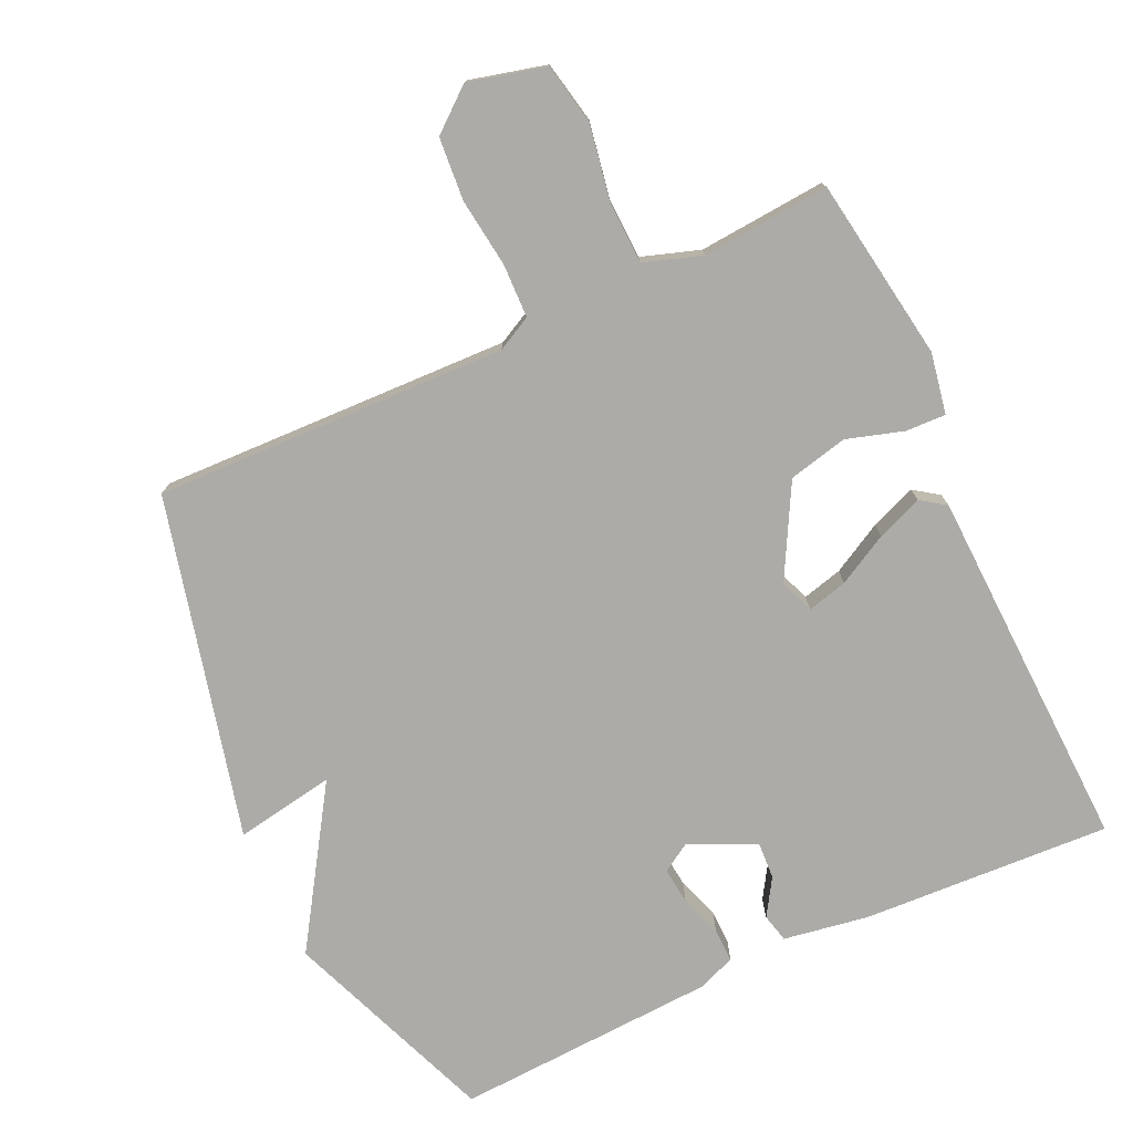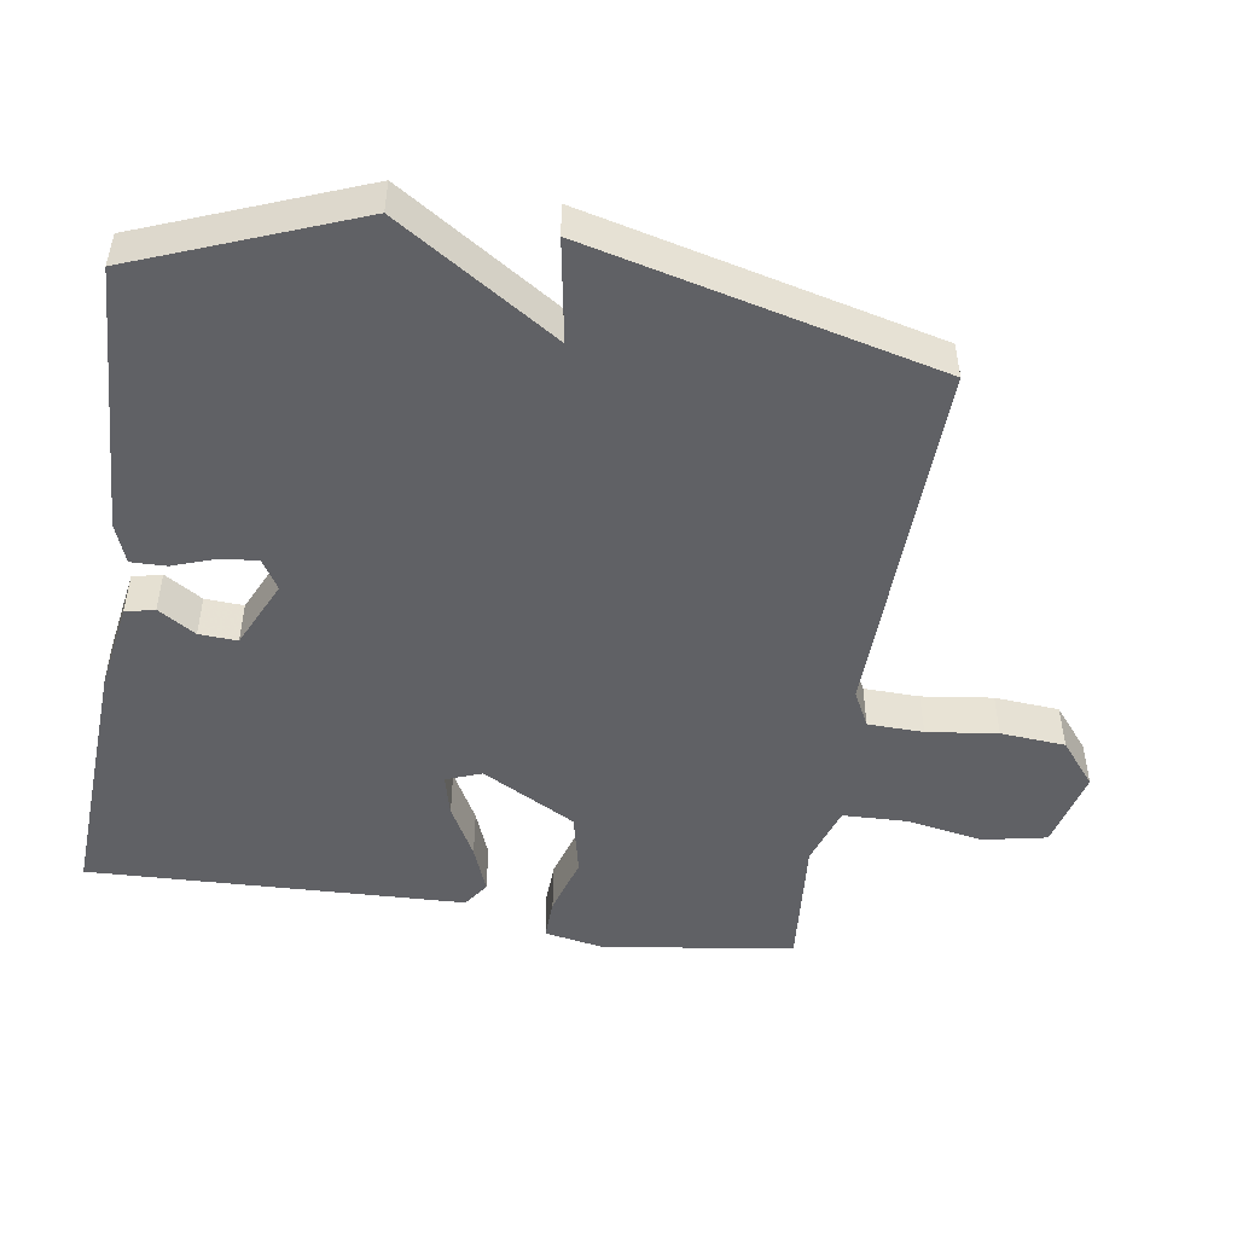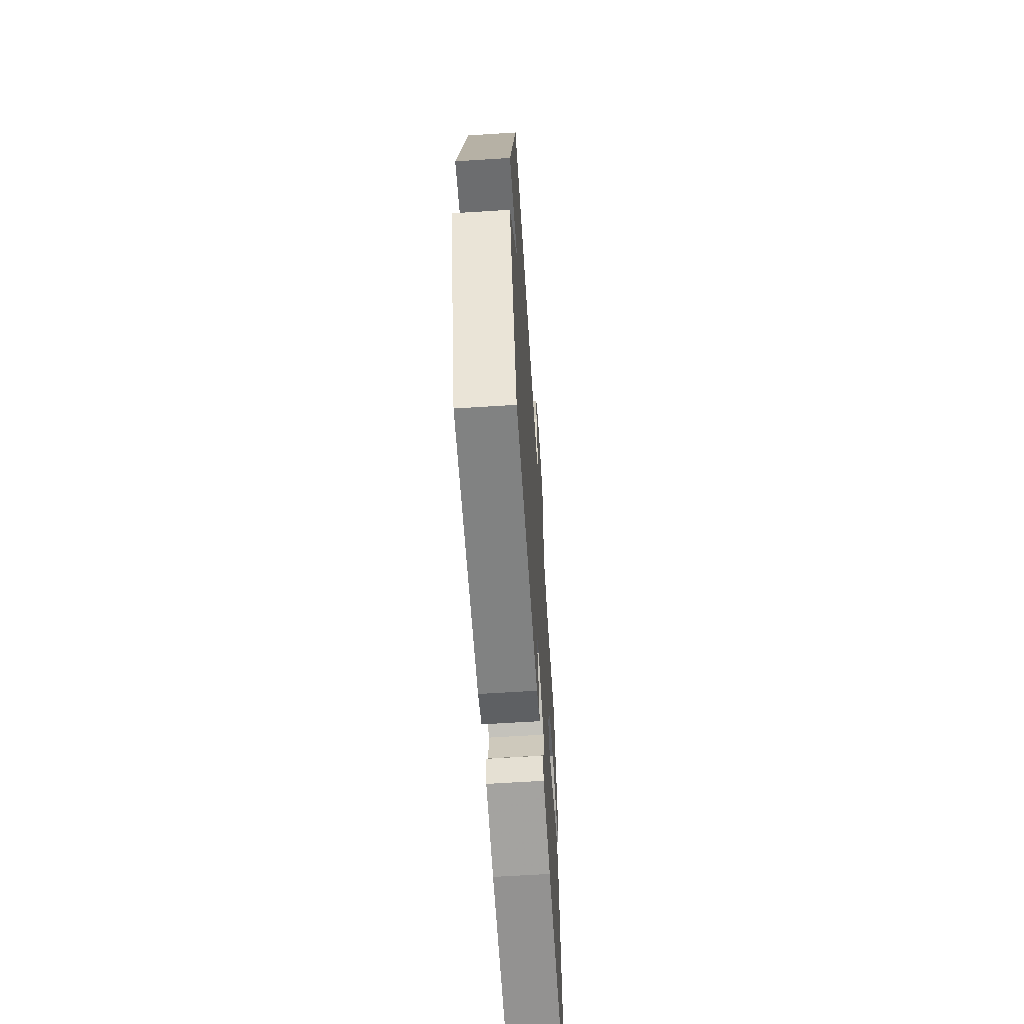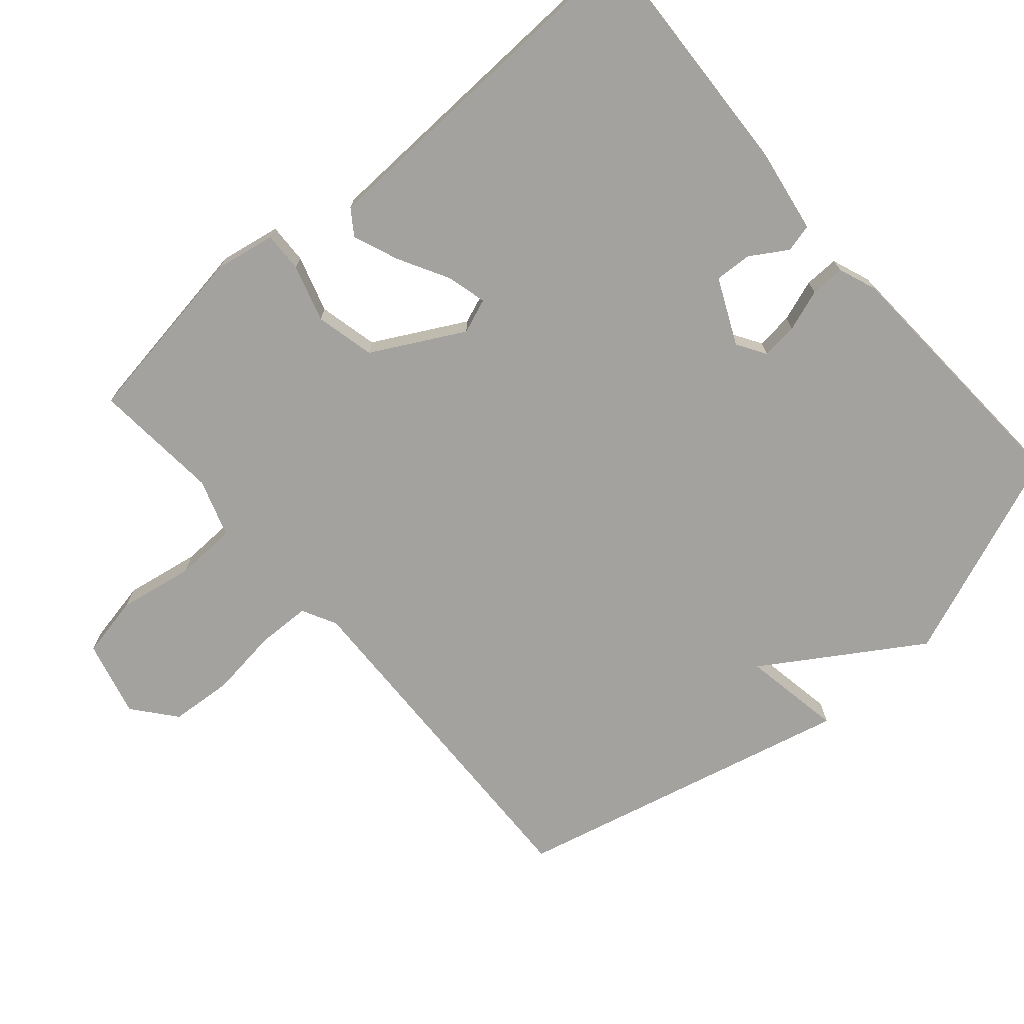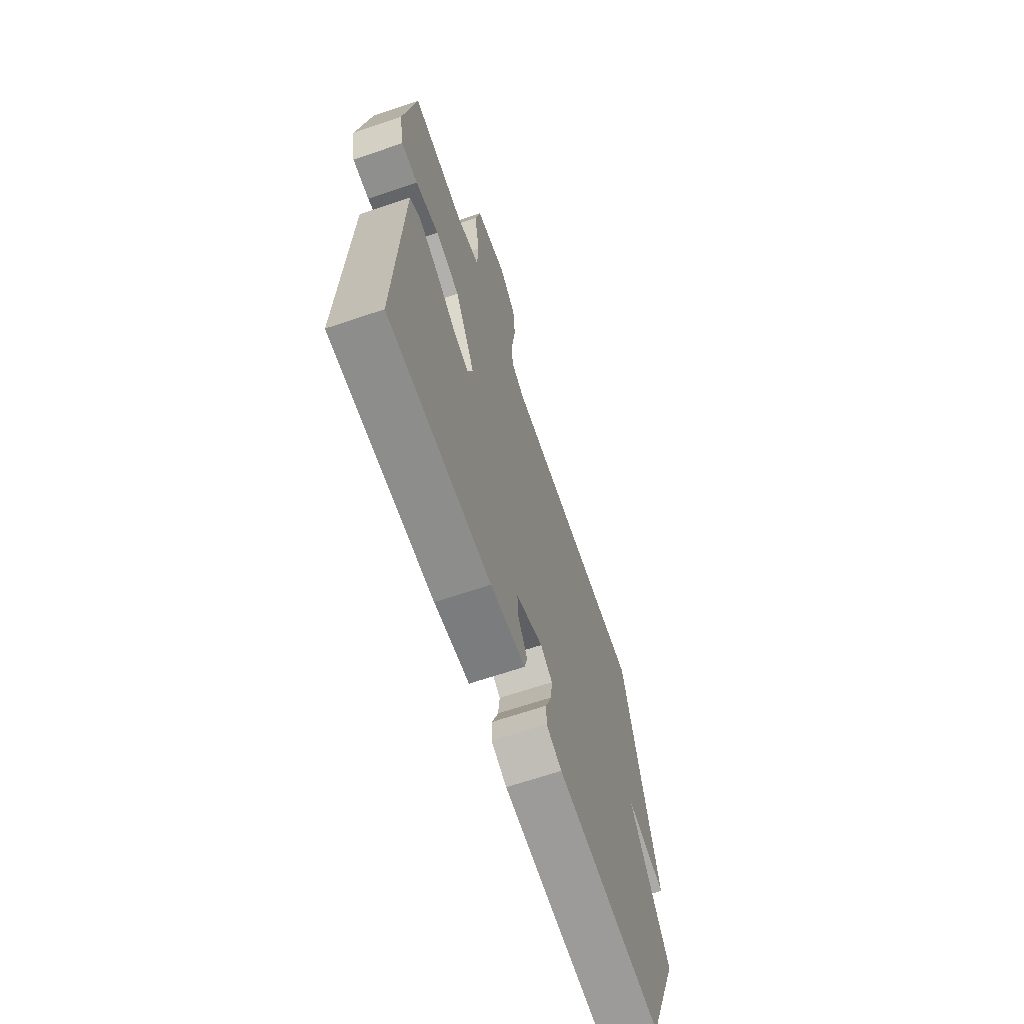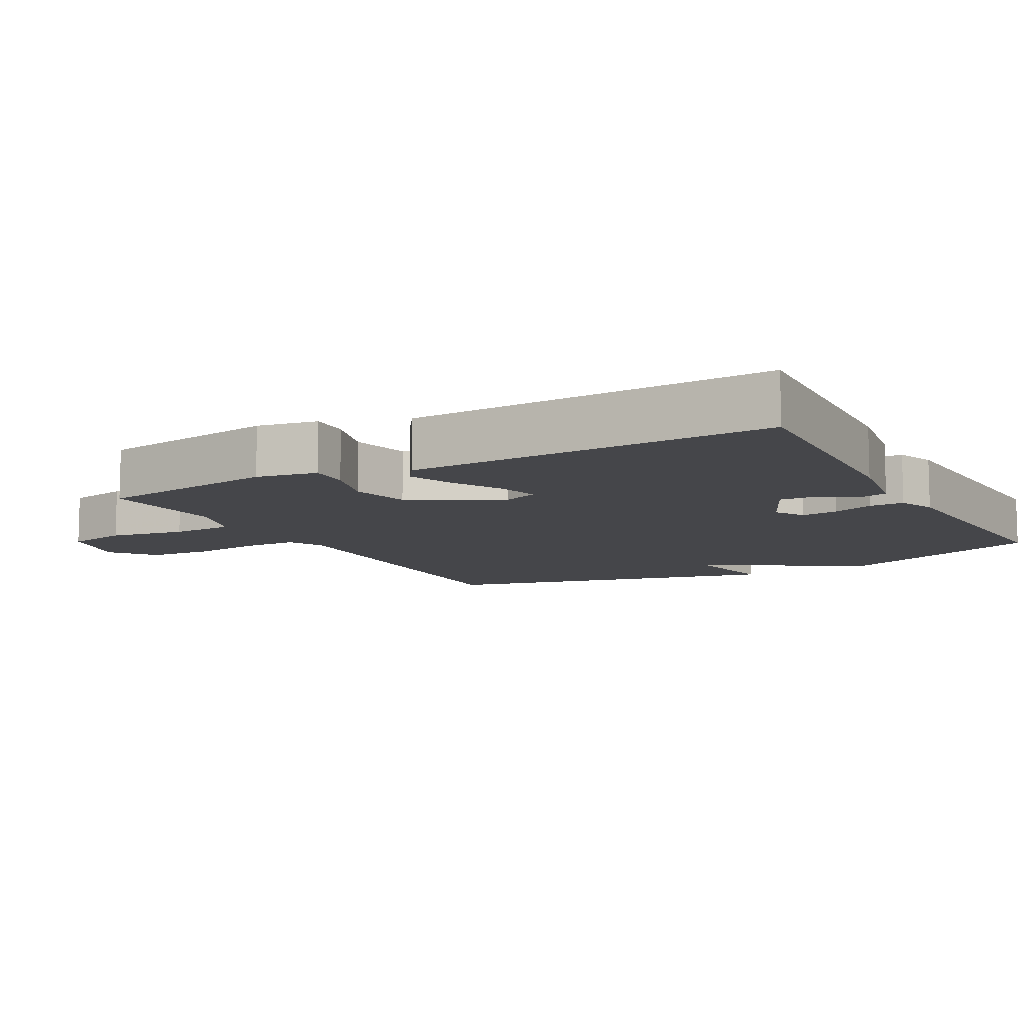
<metadata>
{"format":"obj","ext":"obj","renderer":"f3d","projection":"perspective","resolution":1024,"background":"white","views":[{"elev":-76.4,"azim":24.8,"up":"+Y"},{"elev":-49.5,"azim":-98.9,"up":"+Y"},{"elev":-63.6,"azim":-86.3,"up":"+Z"},{"elev":-72.6,"azim":130.9,"up":"+Y"},{"elev":-67.1,"azim":108.7,"up":"+Z"},{"elev":-9.9,"azim":118.8,"up":"+Y"}]}
</metadata>
<code>
v 0.5 0.07 0.5
v 0.541 0.07 0.236
v 0.525 0.07 0.148
v 0.467 0.07 0.15
v 0.385 0.07 0.175
v 0.299 0.07 0.155
v 0.228 0.07 0.023
v 0.247 0.07 -0.027
v 0.305 0.07 -0.012
v 0.378 0.07 0.028
v 0.444 0.07 0.054
v 0.48 0.07 0.029
v 0.5 0.07 -0.5
v 0.14 0.07 -0.482
v 0.017 0.07 -0.462
v 0.007 0.07 -0.421
v 0.04 0.07 -0.368
v 0.043 0.07 -0.314
v -0.052 0.07 -0.27
v -0.094 0.07 -0.296
v -0.088 0.07 -0.349
v -0.067 0.07 -0.409
v -0.066 0.07 -0.459
v -0.121 0.07 -0.48
v -0.5 0.07 -0.5
v -0.62 0.07 -0.193
v -0.476 0.07 0.032
v -0.62 0.07 0.007
v -0.5 0.07 0.5
v 0.011 0.07 0.484
v 0.061 0.07 0.51
v 0.063 0.07 0.588
v 0.05 0.07 0.687
v 0.057 0.07 0.778
v 0.118 0.07 0.828
v 0.229 0.07 0.8
v 0.247 0.07 0.711
v 0.228 0.07 0.602
v 0.231 0.07 0.513
v 0.315 0.07 0.485
v 0.5 0 0.5
v 0.541 0 0.236
v 0.525 0 0.148
v 0.467 0 0.15
v 0.385 0 0.175
v 0.299 0 0.155
v 0.228 0 0.023
v 0.247 0 -0.027
v 0.305 0 -0.012
v 0.378 0 0.028
v 0.444 0 0.054
v 0.48 0 0.029
v 0.5 0 -0.5
v 0.14 0 -0.482
v 0.017 0 -0.462
v 0.007 0 -0.421
v 0.04 0 -0.368
v 0.043 0 -0.314
v -0.052 0 -0.27
v -0.094 0 -0.296
v -0.088 0 -0.349
v -0.067 0 -0.409
v -0.066 0 -0.459
v -0.121 0 -0.48
v -0.5 0 -0.5
v -0.62 0 -0.193
v -0.476 0 0.032
v -0.62 0 0.007
v -0.5 0 0.5
v 0.011 0 0.484
v 0.061 0 0.51
v 0.063 0 0.588
v 0.05 0 0.687
v 0.057 0 0.778
v 0.118 0 0.828
v 0.229 0 0.8
v 0.247 0 0.711
v 0.228 0 0.602
v 0.231 0 0.513
v 0.315 0 0.485
f 36 37 38
f 35 36 38
f 34 35 38
f 33 34 38
f 32 33 38
f 31 32 38 39
f 30 31 39 40
f 27 28 29 30
f 25 26 27
f 24 25 27
f 23 24 27
f 22 23 27
f 21 22 27
f 20 21 27
f 27 30 40
f 20 27 40
f 19 20 40
f 15 16 17
f 14 15 17
f 13 14 17
f 12 13 17
f 11 12 17
f 10 11 17
f 9 10 17
f 8 9 17 18
f 7 8 18 19
f 3 4 5
f 2 3 5
f 1 2 5
f 40 1 5
f 40 5 6
f 6 7 19 40
f 78 77 76
f 78 76 75
f 78 75 74
f 78 74 73
f 78 73 72
f 79 78 72 71
f 80 79 71 70
f 70 69 68 67
f 67 66 65
f 67 65 64
f 67 64 63
f 67 63 62
f 67 62 61
f 67 61 60
f 80 70 67
f 80 67 60
f 80 60 59
f 57 56 55
f 57 55 54
f 57 54 53
f 57 53 52
f 57 52 51
f 57 51 50
f 57 50 49
f 58 57 49 48
f 59 58 48 47
f 45 44 43
f 45 43 42
f 45 42 41
f 45 41 80
f 46 45 80
f 80 59 47 46
f 1 41 42 2
f 2 42 43 3
f 3 43 44 4
f 4 44 45 5
f 5 45 46 6
f 6 46 47 7
f 7 47 48 8
f 8 48 49 9
f 9 49 50 10
f 10 50 51 11
f 11 51 52 12
f 12 52 53 13
f 13 53 54 14
f 14 54 55 15
f 15 55 56 16
f 16 56 57 17
f 17 57 58 18
f 18 58 59 19
f 19 59 60 20
f 20 60 61 21
f 21 61 62 22
f 22 62 63 23
f 23 63 64 24
f 24 64 65 25
f 25 65 66 26
f 26 66 67 27
f 27 67 68 28
f 28 68 69 29
f 29 69 70 30
f 30 70 71 31
f 31 71 72 32
f 32 72 73 33
f 33 73 74 34
f 34 74 75 35
f 35 75 76 36
f 36 76 77 37
f 37 77 78 38
f 38 78 79 39
f 39 79 80 40
f 40 80 41 1

</code>
